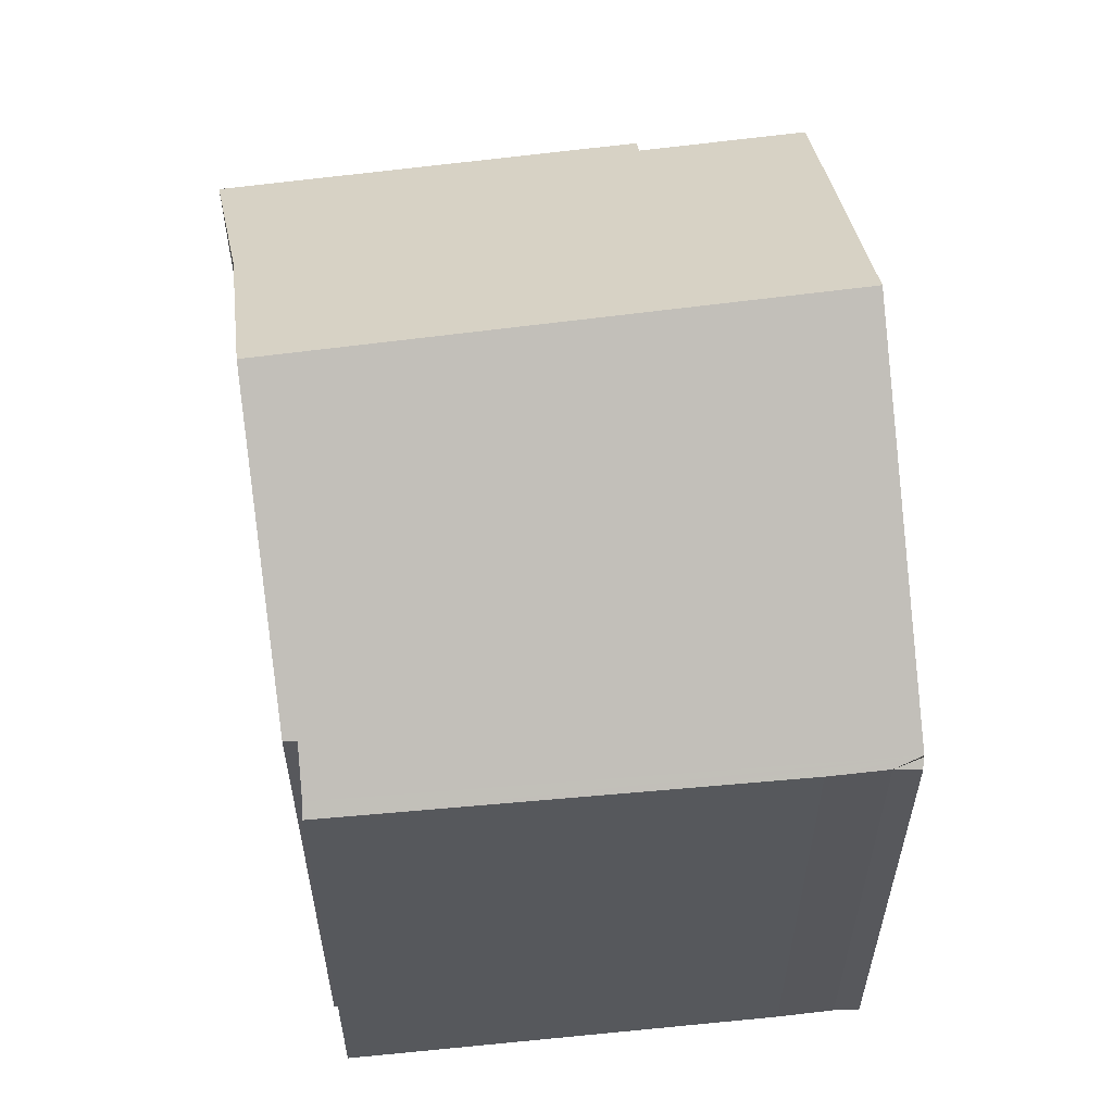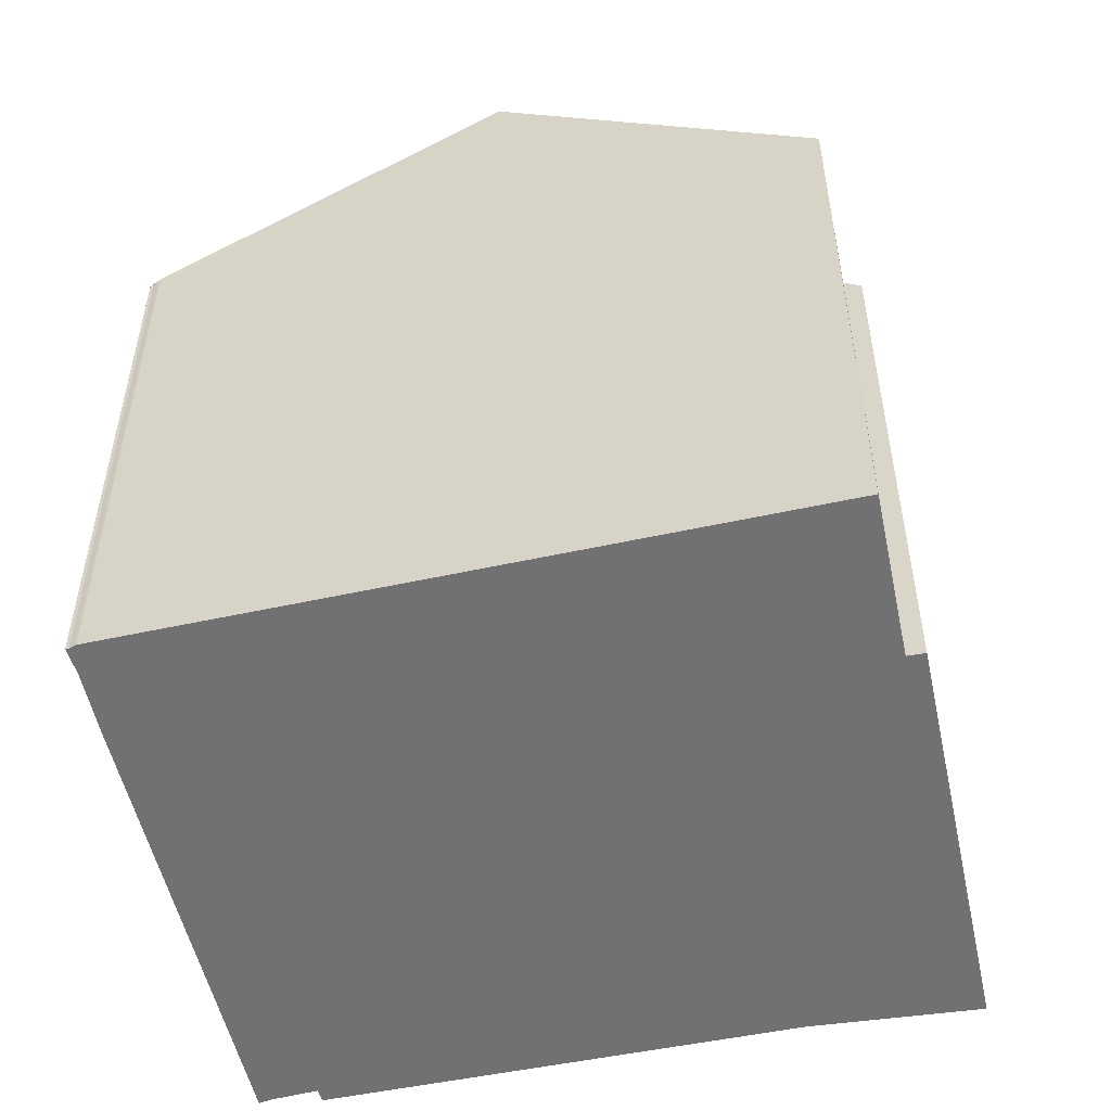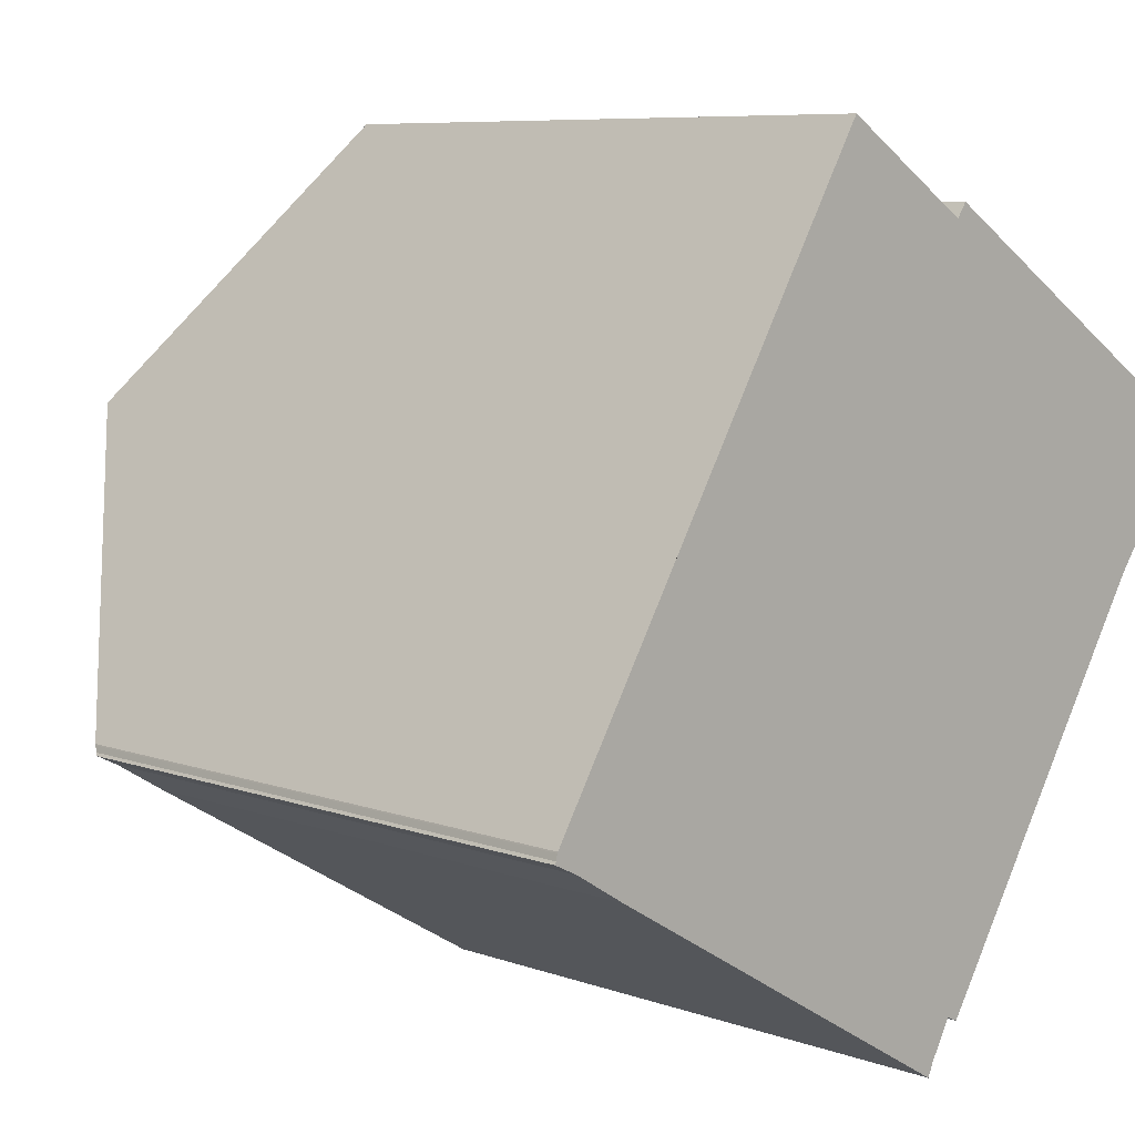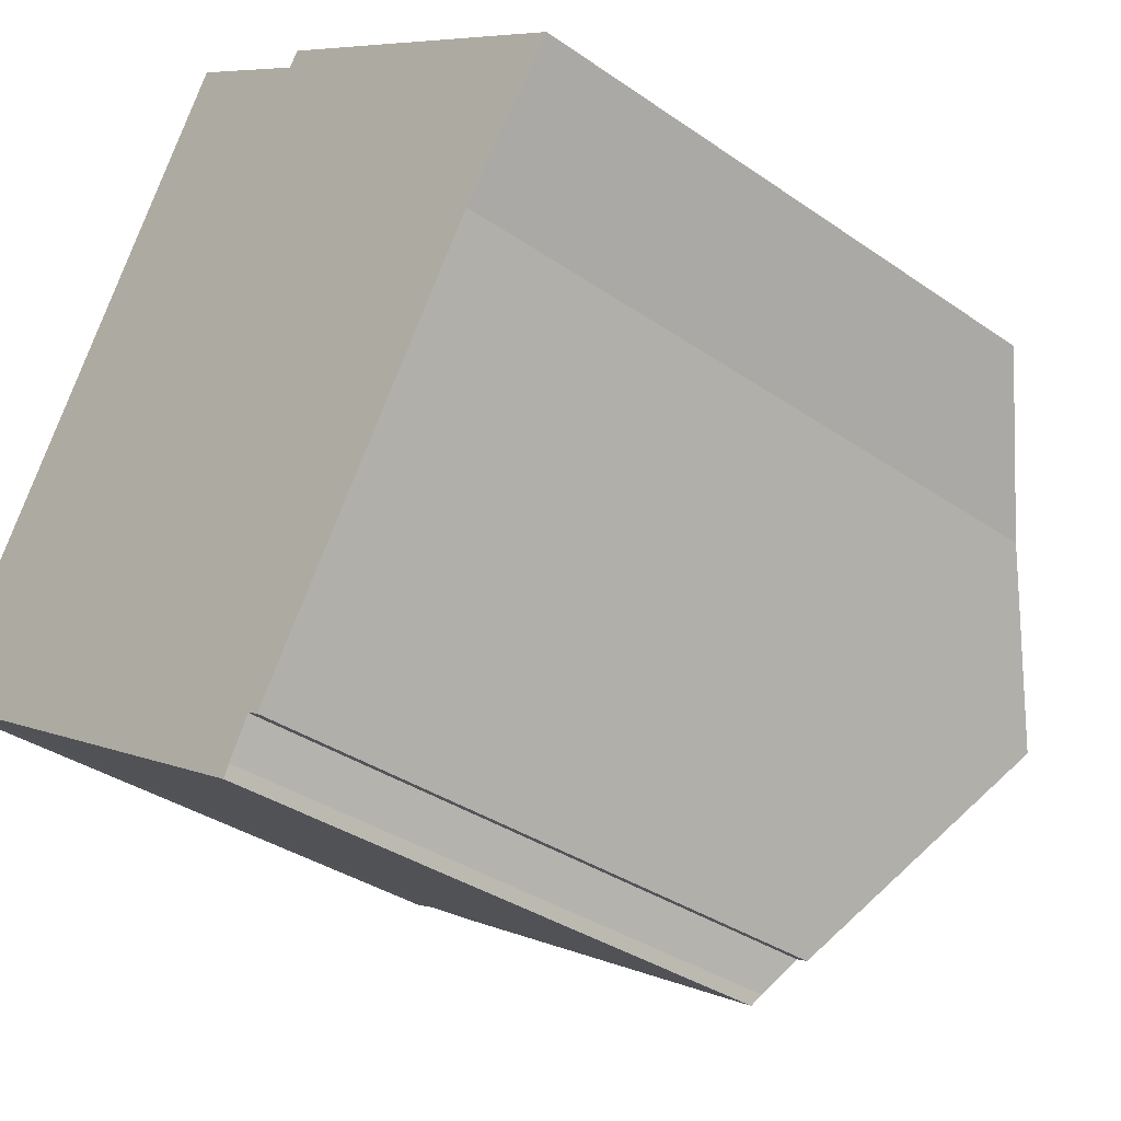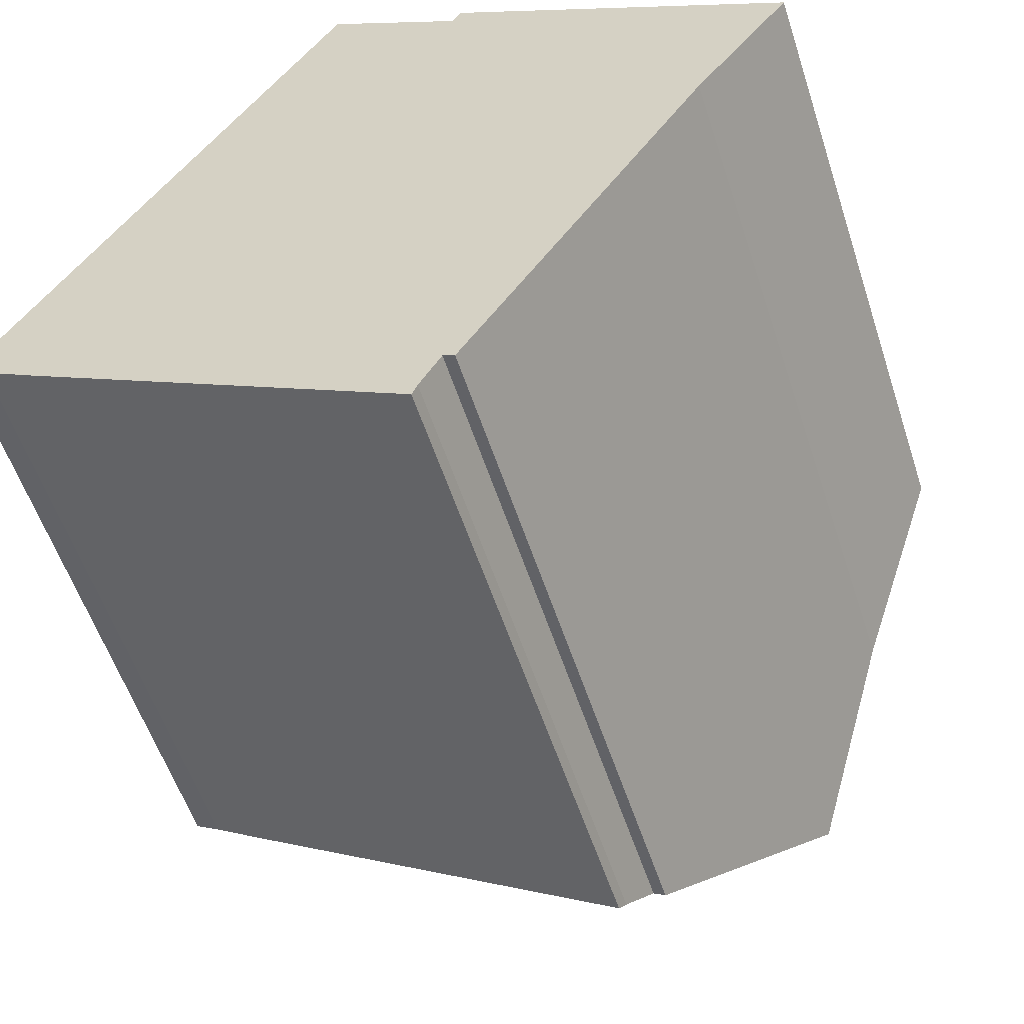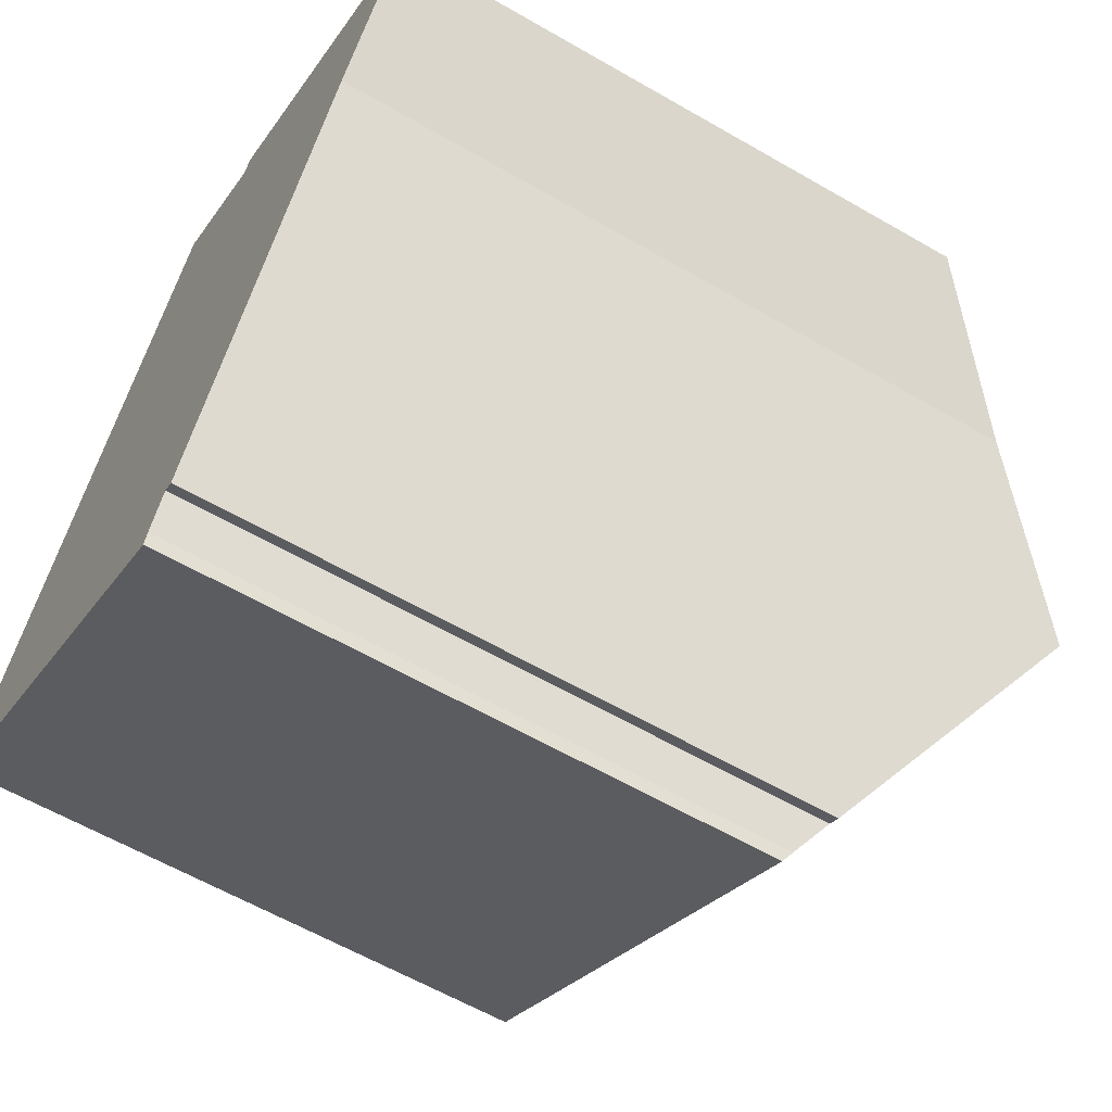
<metadata>
{"format":"obj","ext":"obj","renderer":"f3d","projection":"perspective","resolution":1024,"background":"white","views":[{"elev":61.2,"azim":-155.4,"up":"+Y"},{"elev":-55.3,"azim":-45.9,"up":"+Y"},{"elev":7.5,"azim":-44.3,"up":"+Z"},{"elev":-33.8,"azim":46.4,"up":"+Z"},{"elev":-55.8,"azim":17.9,"up":"+Z"},{"elev":-60.6,"azim":59.4,"up":"+Z"}]}
</metadata>
<code>
v  19.68 14.37 6.74
v  11.38 14.64 11.5
v  11.61 14.38 11.85
v  4.249 19.5 7.102
v  19.16 14.94 6.025
v  17.43 16.82 3.665
v  15.21 19.5 0.146
v  8.303 14.64 13.47
v  5.022 18.54 8.377
v  8.163 14.64 13.56
v  11.79 15.35 -5.307
v  11.51 15.33 -5.173
v  0.084 14.32 0.232
v  11.01 14.67 -6.063
v  10.88 14.47 -6.355
v  4.716 14.3 -2.74
v  1.755 14.23 -1.005
v  0.562 14.21 -0.275
v  0.01 14.18 0.016
v  0.075 14.3 0.204
v  0 14.17 8.676e-16
v  0.028 14.22 0.069
v  8.163 -8.302e-16 13.56
v  11.38 -7.044e-16 11.5
v  8.303 -8.247e-16 13.47
v  11.61 -7.254e-16 11.85
v  19.68 -4.127e-16 6.74
v  0.038 -3.796e-18 0.062
v  0.038 14.22 0.062
v  0 0 0
v  0.01 -9.797e-19 0.016
v  0.084 -1.421e-17 0.232
v  5.022 -5.129e-16 8.377
v  4.249 -4.349e-16 7.102
v  17.43 -2.244e-16 3.665
v  19.16 -3.689e-16 6.025
v  11.79 3.25e-16 -5.307
v  15.21 -8.94e-18 0.146
v  11.51 3.168e-16 -5.173
v  11.01 3.713e-16 -6.063
v  10.88 3.891e-16 -6.355
v  1.755 6.154e-17 -1.005
v  4.716 1.678e-16 -2.74
v  0.562 1.684e-17 -0.275
v  0.075 -1.249e-17 0.204
g defaultobject
f 1 2 3
f 2 1 4
f 4 1 5
f 4 5 6
f 4 6 7
f 8 9 10
f 9 8 2
f 9 2 4
f 11 4 7
f 4 11 12
f 4 12 13
f 13 12 14
f 13 14 15
f 13 15 16
f 13 16 17
f 13 17 18
f 18 19 20
f 19 18 21
f 20 19 22
f 23 8 10
f 8 23 2
f 2 23 24
f 24 23 25
f 26 1 3
f 1 26 27
f 24 3 2
f 3 24 26
f 19 28 29
f 28 19 21
f 28 21 30
f 28 30 31
f 32 4 13
f 4 32 9
f 9 32 10
f 10 32 33
f 10 33 23
f 33 32 34
f 5 35 6
f 35 5 1
f 35 1 27
f 35 27 36
f 6 11 7
f 11 6 35
f 11 35 37
f 37 35 38
f 39 14 12
f 14 39 40
f 40 15 14
f 15 40 41
f 37 12 11
f 12 37 39
f 41 16 15
f 16 41 17
f 17 41 42
f 42 41 43
f 42 18 17
f 18 42 44
f 44 21 18
f 21 44 30
f 29 45 20
f 45 29 28
f 20 32 13
f 32 20 45
f 44 31 30
f 31 44 28
f 28 44 45
f 45 44 32
f 32 44 34
f 34 44 42
f 34 42 43
f 34 43 33
f 33 43 41
f 33 41 23
f 23 41 25
f 25 41 24
f 24 41 40
f 24 40 39
f 24 39 37
f 24 37 38
f 24 38 26
f 26 38 35
f 26 35 36
f 26 36 27

</code>
